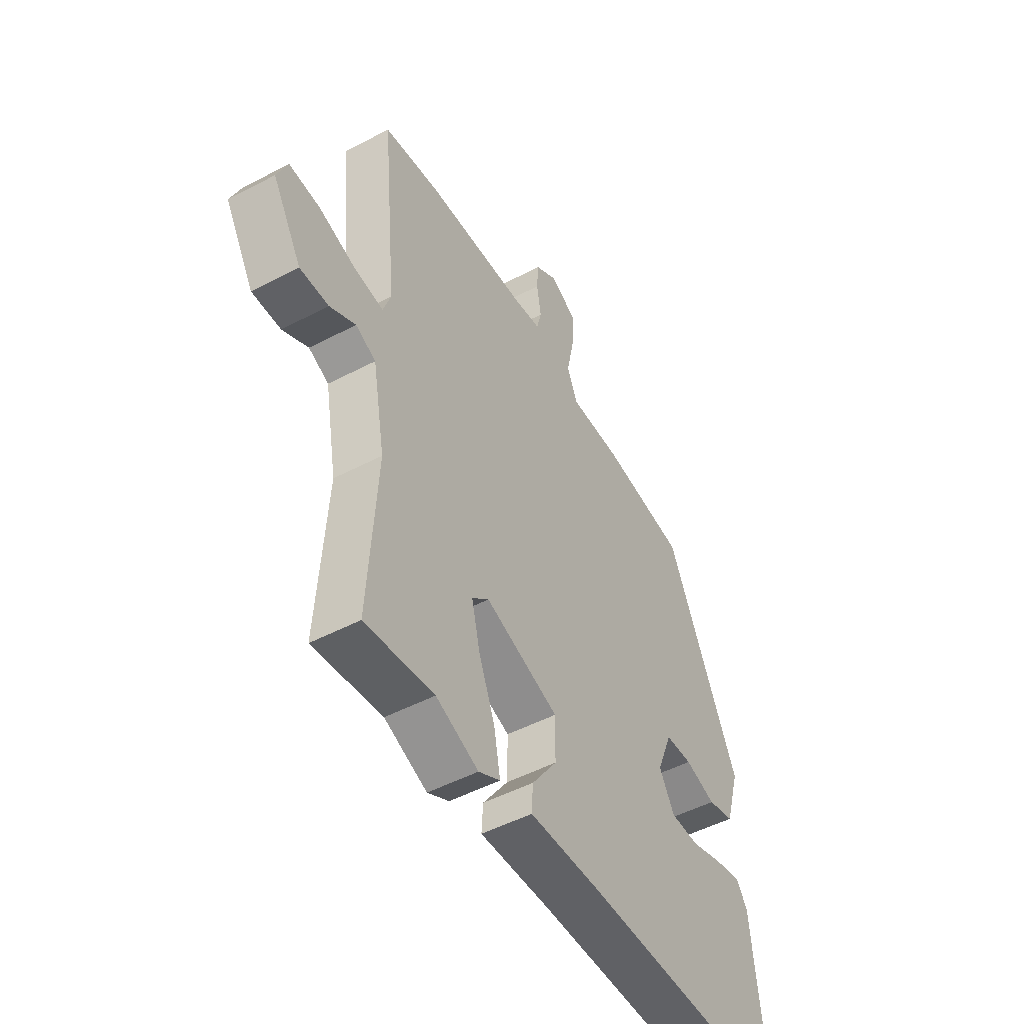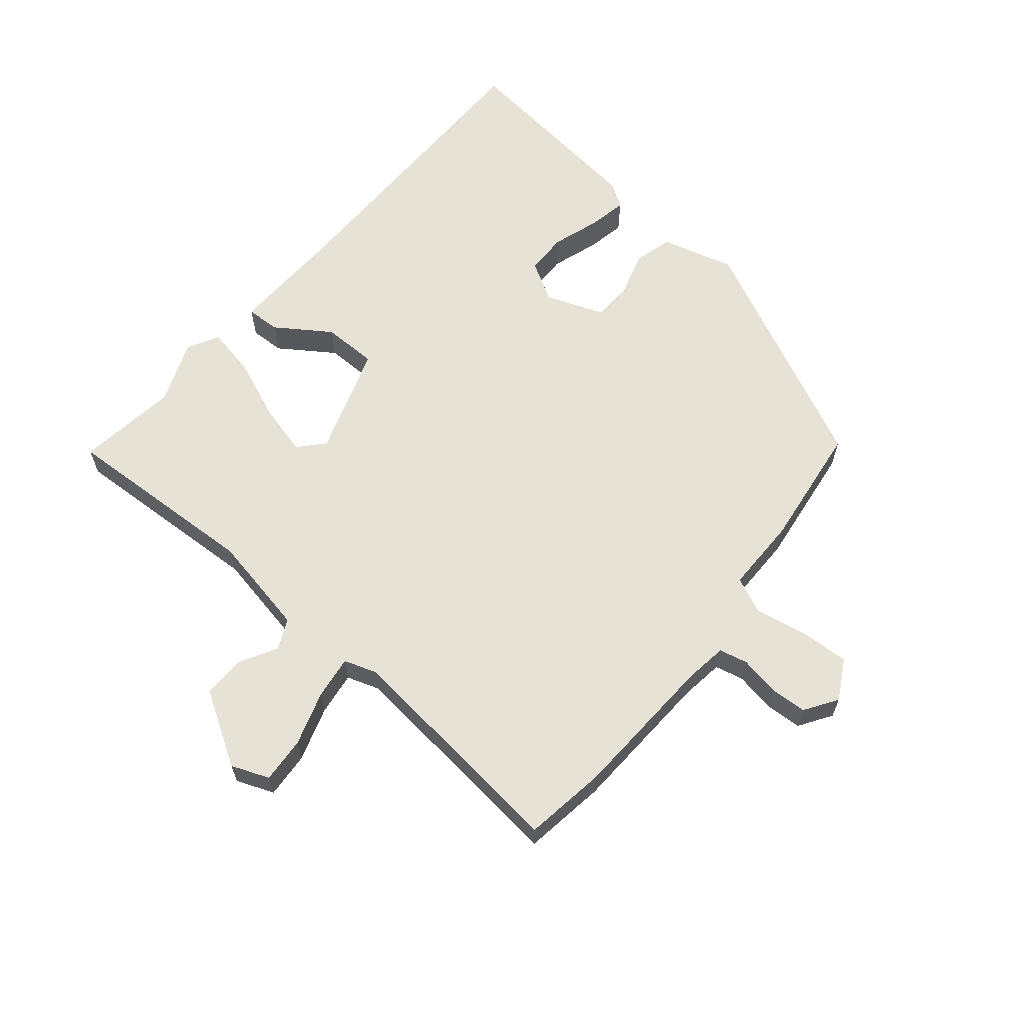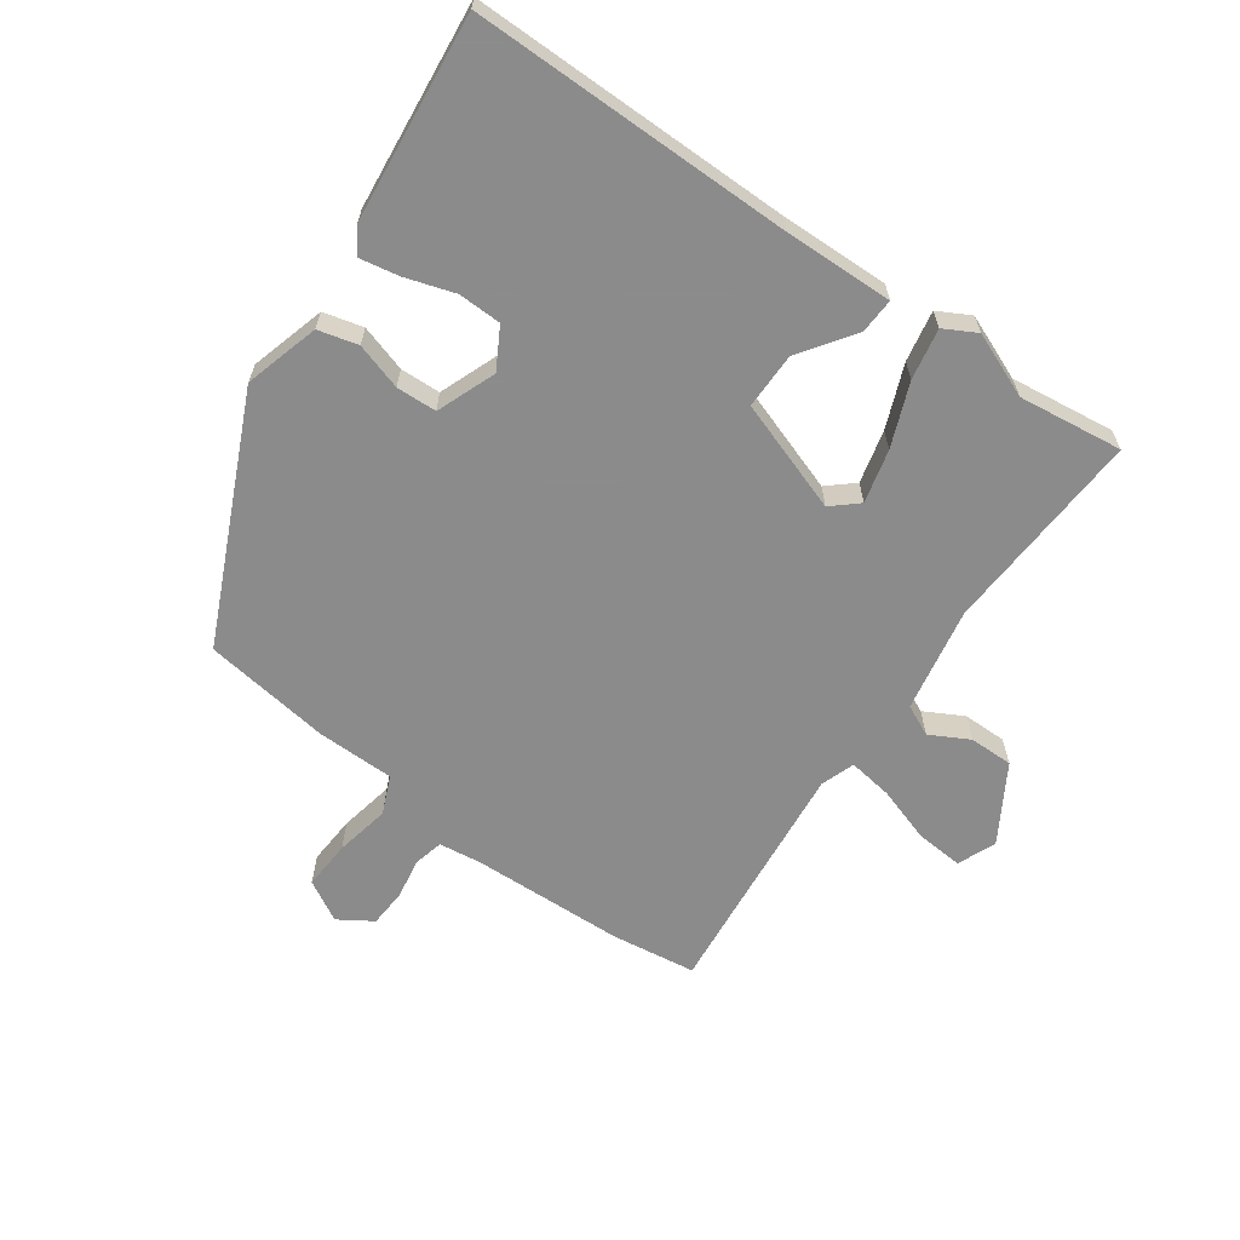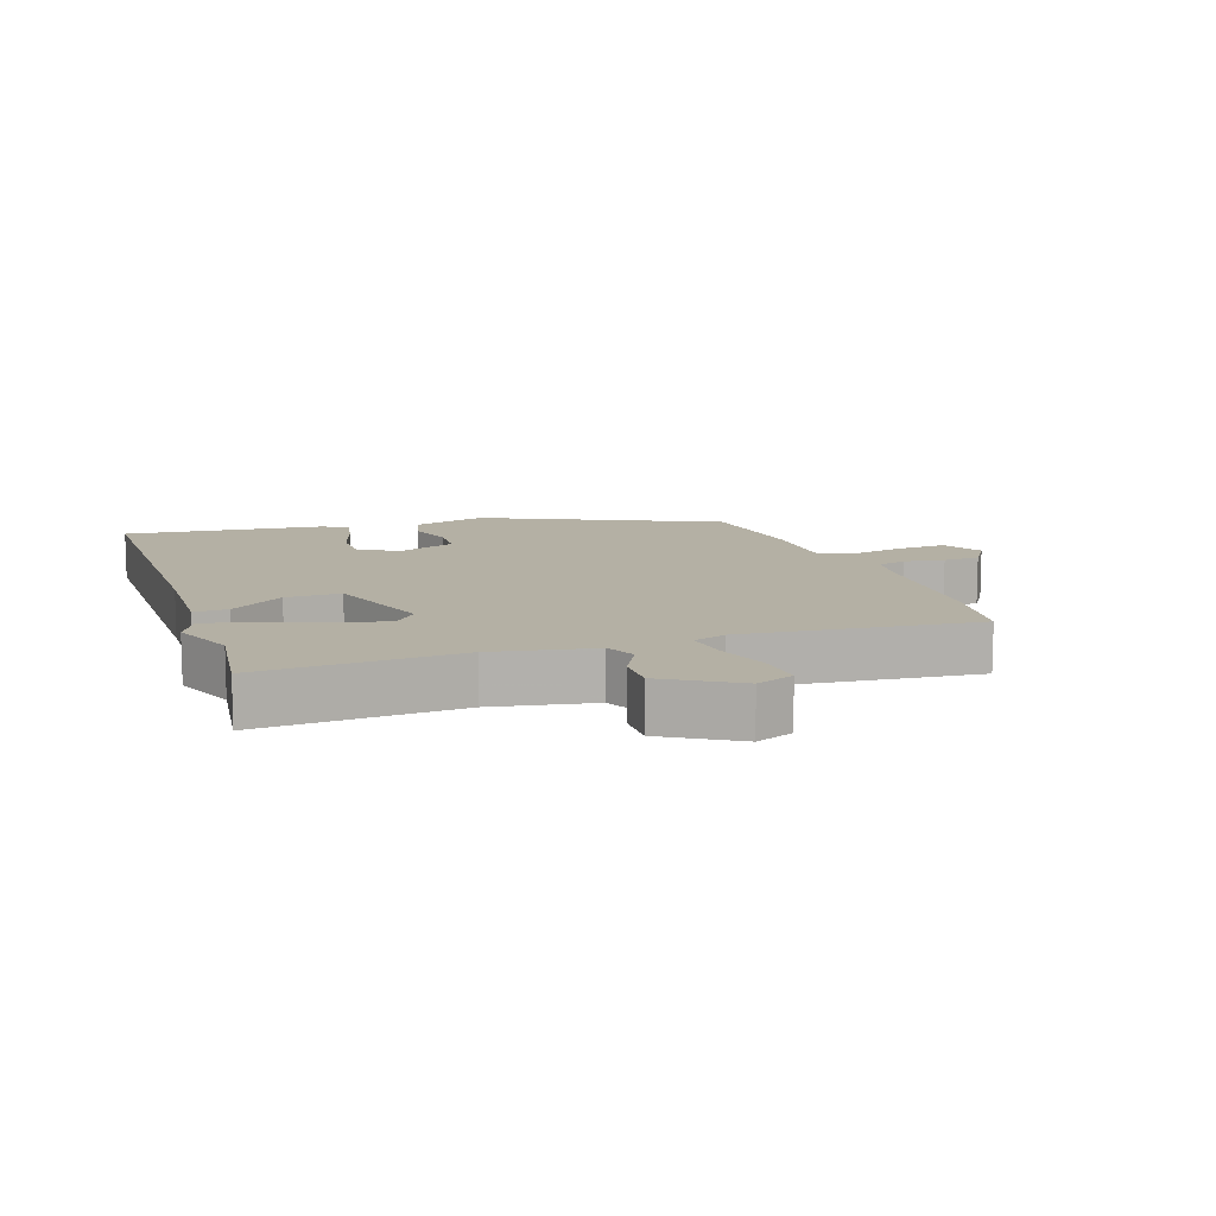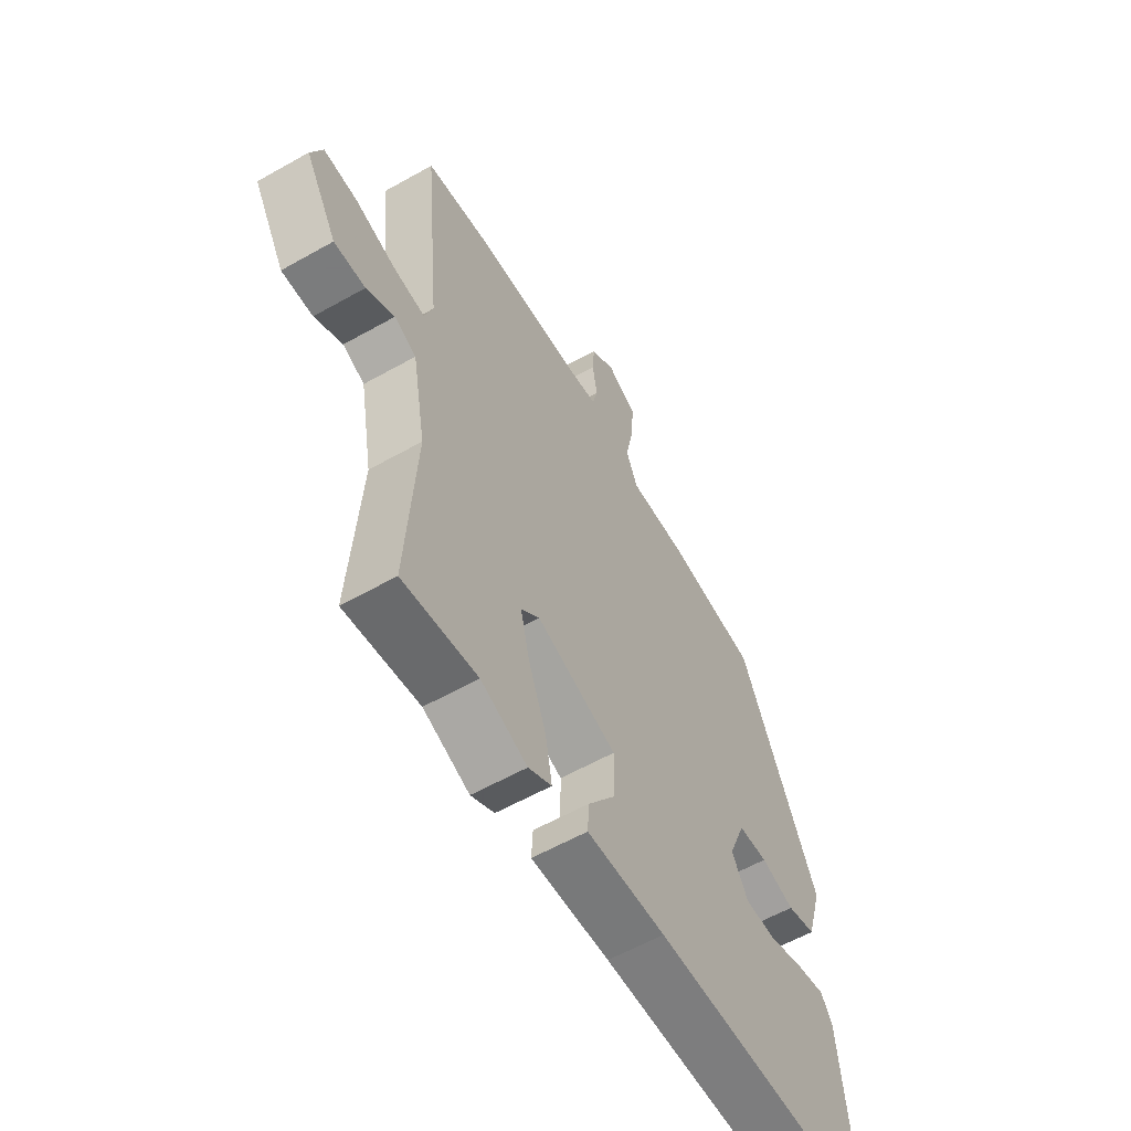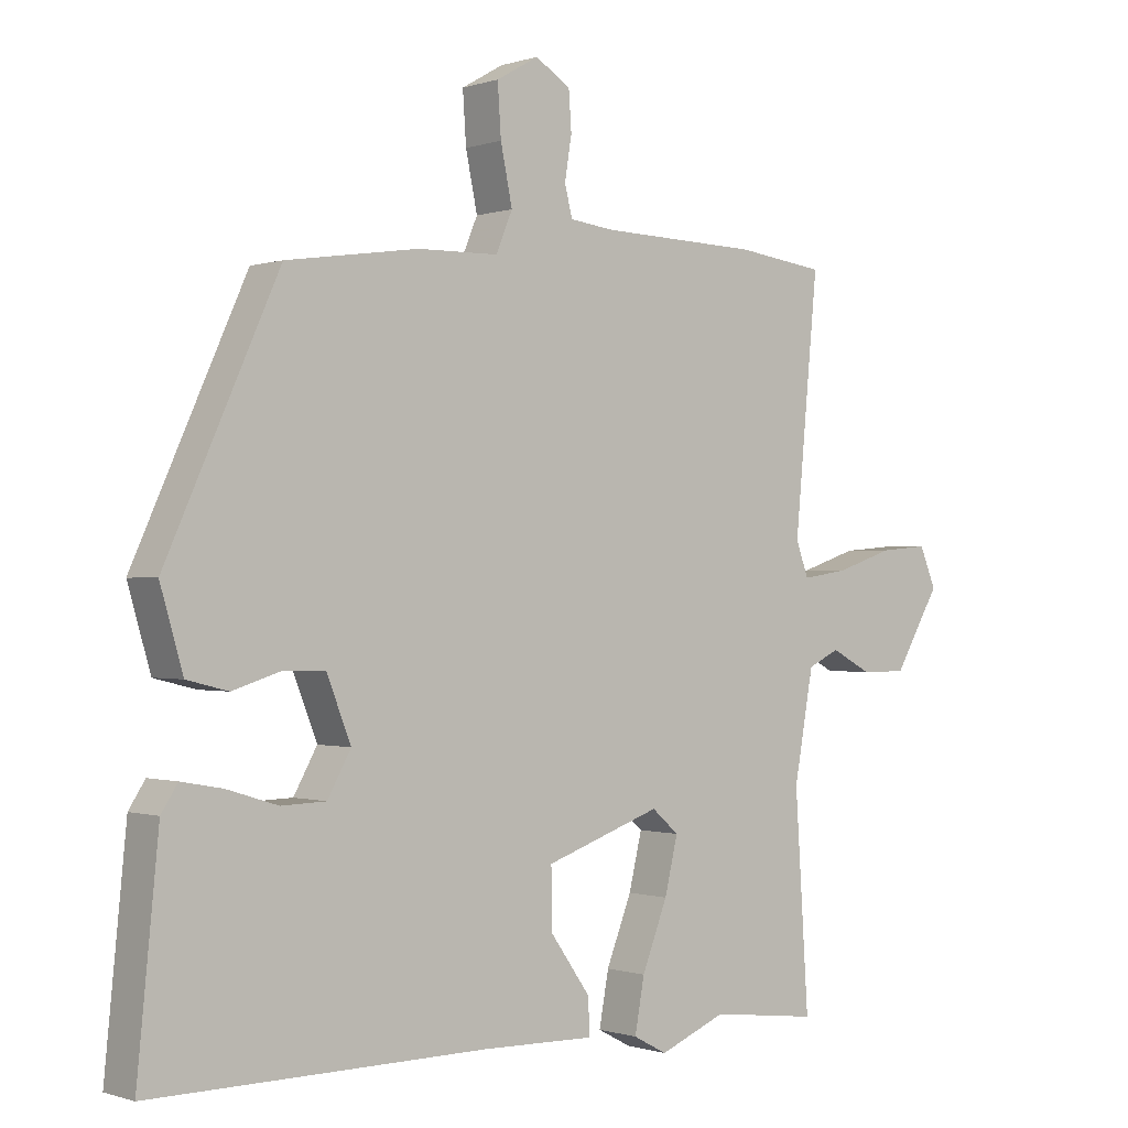
<metadata>
{"format":"obj","ext":"obj","renderer":"f3d","projection":"perspective","resolution":1024,"background":"white","views":[{"elev":-49.6,"azim":-59.8,"up":"+Z"},{"elev":63.2,"azim":-49.3,"up":"+Y"},{"elev":-64.0,"azim":145.0,"up":"+Y"},{"elev":11.5,"azim":-108.5,"up":"+Y"},{"elev":-58.6,"azim":-59.7,"up":"+Z"},{"elev":-0.4,"azim":140.6,"up":"+Z"}]}
</metadata>
<code>
v -0.373 0.07 -0.485
v -0.53 0.07 -0.504
v -0.51 0.07 -0.195
v -0.538 0.07 -0.038
v -0.584 0.07 -0.016
v -0.643 0.07 -0.047
v -0.709 0.07 -0.047
v -0.776 0.07 0.067
v -0.752 0.07 0.125
v -0.681 0.07 0.119
v -0.597 0.07 0.091
v -0.53 0.07 0.081
v -0.512 0.07 0.132
v -0.546 0.07 0.494
v -0.418 0.07 0.511
v -0.188 0.07 0.518
v -0.123 0.07 0.526
v -0.112 0.07 0.57
v -0.122 0.07 0.632
v -0.118 0.07 0.689
v -0.067 0.07 0.721
v -0.006 0.07 0.686
v -0.011 0.07 0.612
v -0.028 0.07 0.53
v -0.004 0.07 0.473
v 0.113 0.07 0.471
v 0.305 0.07 0.443
v 0.469 0.07 0.08
v 0.436 0.07 -0.033
v 0.376 0.07 -0.048
v 0.306 0.07 -0.026
v 0.245 0.07 -0.028
v 0.21 0.07 -0.117
v 0.244 0.07 -0.178
v 0.309 0.07 -0.18
v 0.383 0.07 -0.157
v 0.443 0.07 -0.146
v 0.467 0.07 -0.183
v 0.498 0.07 -0.494
v 0.013 0.07 -0.489
v -0.152 0.07 -0.492
v -0.149 0.07 -0.439
v -0.091 0.07 -0.357
v -0.09 0.07 -0.272
v -0.258 0.07 -0.213
v -0.297 0.07 -0.247
v -0.278 0.07 -0.327
v -0.241 0.07 -0.422
v -0.227 0.07 -0.499
v -0.276 0.07 -0.525
v -0.373 0 -0.485
v -0.53 0 -0.504
v -0.51 0 -0.195
v -0.538 0 -0.038
v -0.584 0 -0.016
v -0.643 0 -0.047
v -0.709 0 -0.047
v -0.776 0 0.067
v -0.752 0 0.125
v -0.681 0 0.119
v -0.597 0 0.091
v -0.53 0 0.081
v -0.512 0 0.132
v -0.546 0 0.494
v -0.418 0 0.511
v -0.188 0 0.518
v -0.123 0 0.526
v -0.112 0 0.57
v -0.122 0 0.632
v -0.118 0 0.689
v -0.067 0 0.721
v -0.006 0 0.686
v -0.011 0 0.612
v -0.028 0 0.53
v -0.004 0 0.473
v 0.113 0 0.471
v 0.305 0 0.443
v 0.469 0 0.08
v 0.436 0 -0.033
v 0.376 0 -0.048
v 0.306 0 -0.026
v 0.245 0 -0.028
v 0.21 0 -0.117
v 0.244 0 -0.178
v 0.309 0 -0.18
v 0.383 0 -0.157
v 0.443 0 -0.146
v 0.467 0 -0.183
v 0.498 0 -0.494
v 0.013 0 -0.489
v -0.152 0 -0.492
v -0.149 0 -0.439
v -0.091 0 -0.357
v -0.09 0 -0.272
v -0.258 0 -0.213
v -0.297 0 -0.247
v -0.278 0 -0.327
v -0.241 0 -0.422
v -0.227 0 -0.499
v -0.276 0 -0.525
f 49 50 1
f 48 49 1
f 47 48 1
f 1 2 3
f 47 1 3
f 46 47 3
f 45 46 3 4
f 44 45 4
f 40 41 42 43
f 39 40 43
f 38 39 43
f 37 38 43
f 36 37 43
f 35 36 43
f 34 35 43 44
f 33 34 44 4
f 29 30 31
f 28 29 31
f 27 28 31
f 26 27 31
f 25 26 31
f 25 31 32
f 22 23 24
f 21 22 24
f 20 21 24
f 19 20 24
f 18 19 24
f 17 18 24 25
f 33 4 5
f 32 33 5
f 25 32 5
f 17 25 5
f 16 17 5
f 9 10 11
f 8 9 11
f 7 8 11
f 6 7 11
f 5 6 11
f 5 11 12
f 16 5 12
f 13 14 15 16
f 12 13 16
f 51 100 99
f 51 99 98
f 51 98 97
f 53 52 51
f 53 51 97
f 53 97 96
f 54 53 96 95
f 54 95 94
f 93 92 91 90
f 93 90 89
f 93 89 88
f 93 88 87
f 93 87 86
f 93 86 85
f 94 93 85 84
f 54 94 84 83
f 81 80 79
f 81 79 78
f 81 78 77
f 81 77 76
f 81 76 75
f 82 81 75
f 74 73 72
f 74 72 71
f 74 71 70
f 74 70 69
f 74 69 68
f 75 74 68 67
f 55 54 83
f 55 83 82
f 55 82 75
f 55 75 67
f 55 67 66
f 61 60 59
f 61 59 58
f 61 58 57
f 61 57 56
f 61 56 55
f 62 61 55
f 62 55 66
f 66 65 64 63
f 66 63 62
f 1 51 52 2
f 2 52 53 3
f 3 53 54 4
f 4 54 55 5
f 5 55 56 6
f 6 56 57 7
f 7 57 58 8
f 8 58 59 9
f 9 59 60 10
f 10 60 61 11
f 11 61 62 12
f 12 62 63 13
f 13 63 64 14
f 14 64 65 15
f 15 65 66 16
f 16 66 67 17
f 17 67 68 18
f 18 68 69 19
f 19 69 70 20
f 20 70 71 21
f 21 71 72 22
f 22 72 73 23
f 23 73 74 24
f 24 74 75 25
f 25 75 76 26
f 26 76 77 27
f 27 77 78 28
f 28 78 79 29
f 29 79 80 30
f 30 80 81 31
f 31 81 82 32
f 32 82 83 33
f 33 83 84 34
f 34 84 85 35
f 35 85 86 36
f 36 86 87 37
f 37 87 88 38
f 38 88 89 39
f 39 89 90 40
f 40 90 91 41
f 41 91 92 42
f 42 92 93 43
f 43 93 94 44
f 44 94 95 45
f 45 95 96 46
f 46 96 97 47
f 47 97 98 48
f 48 98 99 49
f 49 99 100 50
f 50 100 51 1

</code>
